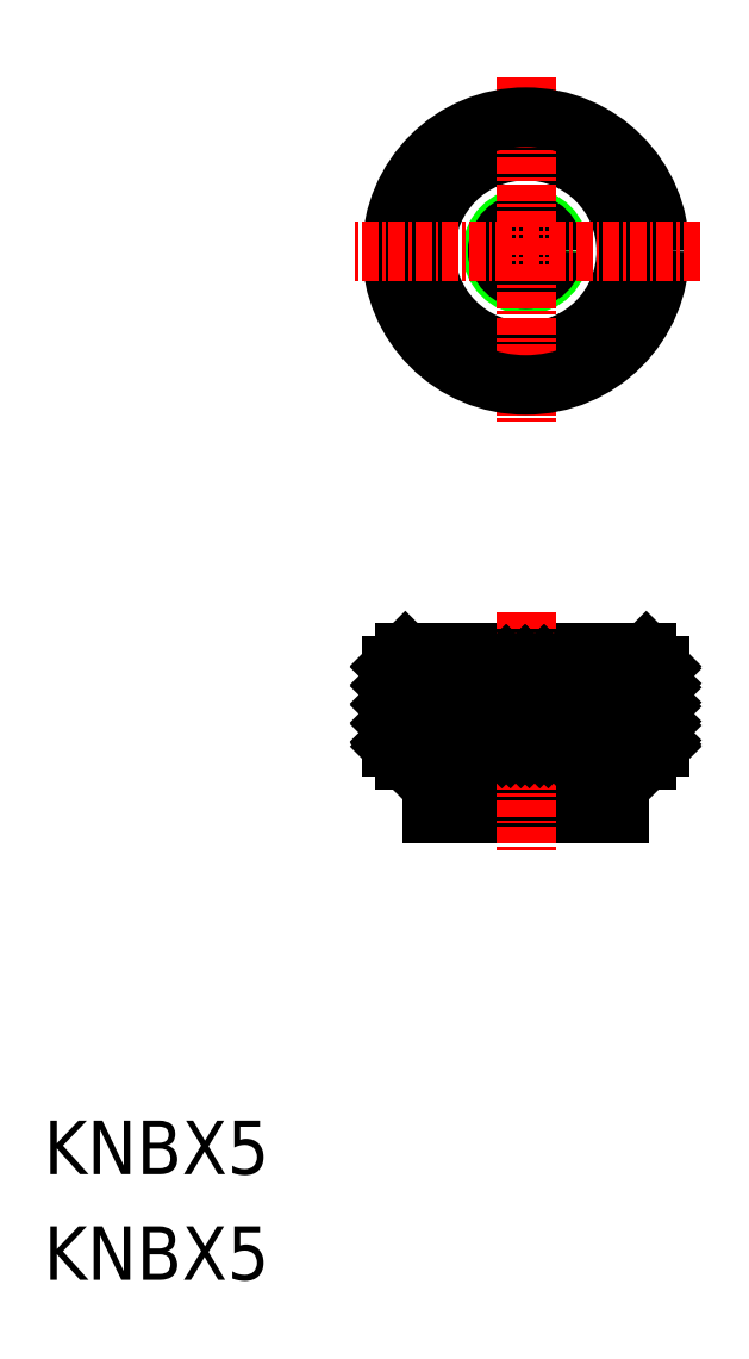
<metadata>
{"format":"dxf","ext":"dxf","renderer":"ezdxf+matplotlib","layout":"modelspace","background":"white","min_lineweight":24,"dpi":150}
</metadata>
<code>
0
SECTION
2
ENTITIES
0
CIRCLE
8
0
10
-1.285e+04
20
-164.8
30
0
40
7.5
0
CIRCLE
8
0
10
-1.285e+04
20
-164.8
30
0
40
9
0
CIRCLE
8
0
10
-1.285e+04
20
-164.8
30
0
40
2.5
0
CIRCLE
8
0
10
-1.285e+04
20
-164.8
30
0
40
2.1
0
LINE
8
CENTER
10
-1.285e+04
20
-151.8
30
0
11
-1.285e+04
21
-177.8
31
0
0
CIRCLE
8
0
10
-1.285e+04
20
-164.8
30
0
40
10
0
LINE
8
CENTER
10
-1.284e+04
20
-164.8
30
0
11
-1.287e+04
21
-164.8
31
0
0
LINE
8
0
10
-1.284e+04
20
-194.8
30
0
11
-1.284e+04
21
-195.8
31
0
0
LINE
8
0
10
-1.286e+04
20
-194.8
30
0
11
-1.284e+04
21
-194.8
31
0
0
LINE
8
0
10
-1.284e+04
20
-202.8
30
0
11
-1.284e+04
21
-201.8
31
0
0
LINE
8
0
10
-1.285e+04
20
-206.8
30
0
11
-1.285e+04
21
-199.8
31
0
0
LINE
8
0
10
-1.285e+04
20
-206.8
30
0
11
-1.285e+04
21
-199.8
31
0
0
LINE
8
0
10
-1.285e+04
20
-206.8
30
0
11
-1.285e+04
21
-202.8
31
0
0
LINE
8
0
10
-1.285e+04
20
-199.8
30
0
11
-1.285e+04
21
-199.8
31
0
0
LINE
8
0
10
-1.286e+04
20
-199.8
30
0
11
-1.286e+04
21
-199.8
31
0
0
LINE
8
0
10
-1.286e+04
20
-206.8
30
0
11
-1.286e+04
21
-199.8
31
0
0
LINE
8
0
10
-1.286e+04
20
-206.8
30
0
11
-1.286e+04
21
-199.8
31
0
0
LINE
8
0
10
-1.286e+04
20
-202.8
30
0
11
-1.286e+04
21
-206.8
31
0
0
LINE
8
0
10
-1.286e+04
20
-199.8
30
0
11
-1.285e+04
21
-199.8
31
0
0
LINE
8
0
10
-1.286e+04
20
-206.8
30
0
11
-1.285e+04
21
-206.8
31
0
0
LINE
8
0
10
-1.284e+04
20
-202.8
30
0
11
-1.286e+04
21
-202.8
31
0
0
LINE
8
0
10
-1.286e+04
20
-194.8
30
0
11
-1.286e+04
21
-199.8
31
0
0
LINE
8
0
10
-1.285e+04
20
-199.8
30
0
11
-1.285e+04
21
-194.8
31
0
0
LINE
8
0
10
-1.284e+04
20
-195.8
30
0
11
-1.284e+04
21
-201.8
31
0
0
LINE
8
CENTER
10
-1.285e+04
20
-191.8
30
0
11
-1.285e+04
21
-209.8
31
0
0
LINE
8
0
10
-1.286e+04
20
-201.8
30
0
11
-1.286e+04
21
-195.8
31
0
0
LINE
8
0
10
-1.286e+04
20
-201.8
30
0
11
-1.284e+04
21
-201.8
31
0
0
LINE
8
0
10
-1.286e+04
20
-195.8
30
0
11
-1.284e+04
21
-195.8
31
0
0
LINE
8
0
10
-1.286e+04
20
-201.8
30
0
11
-1.286e+04
21
-202.8
31
0
0
LINE
8
0
10
-1.286e+04
20
-194.8
30
0
11
-1.286e+04
21
-195.8
31
0
0
TEXT
8
0
10
-1.289e+04
20
-241.7
30
0
40
4
1
KNBX5
0
TEXT
8
0
10
-1.289e+04
20
-233.8
30
0
40
4
1
KNBX5
0
INSERT
8
0
2
*X111
10
0
20
0
30
0
0
ENDSEC
0
EOF

</code>
